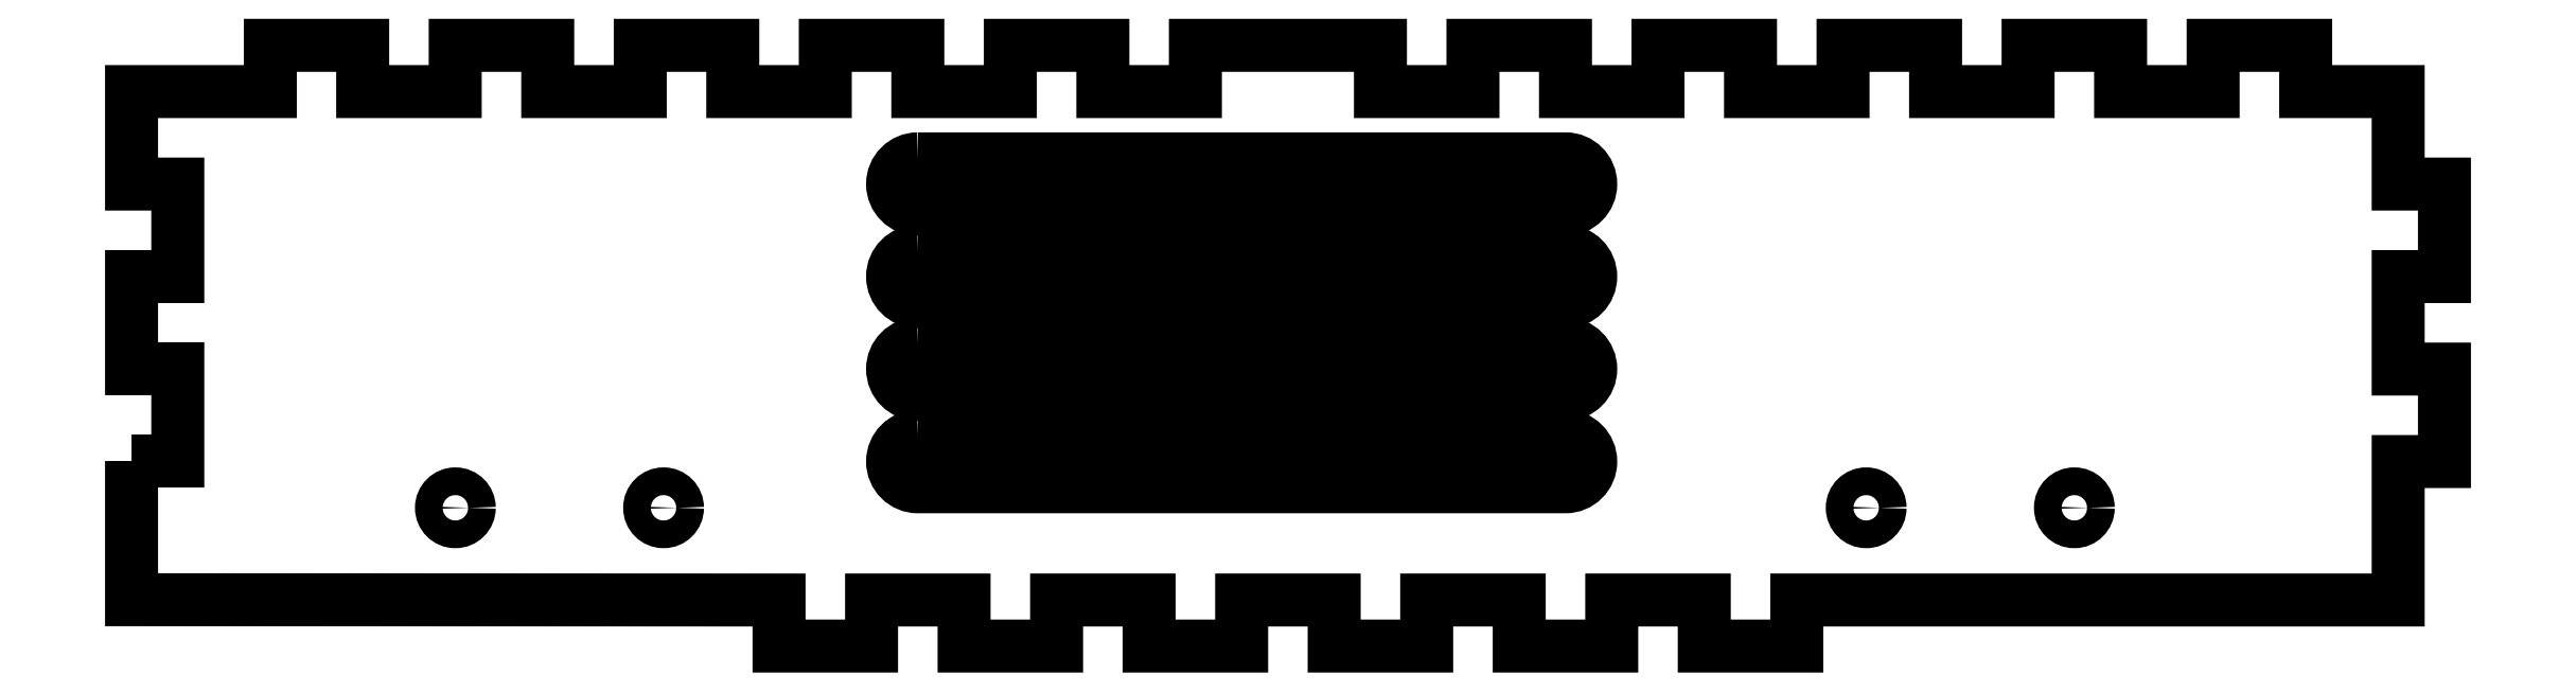
<metadata>
{"format":"dxf","ext":"dxf","renderer":"ezdxf+matplotlib","layout":"modelspace","background":"white","min_lineweight":24,"dpi":150}
</metadata>
<code>
0
SECTION
2
ENTITIES
0
LWPOLYLINE
8
0
90
88
70
1
43
0
10
-250
20
-44.94
10
-250
20
-59.94
10
-180
20
-59.97
10
-180
20
-64.95
10
-170
20
-64.95
10
-170
20
-59.97
10
-160
20
-59.97
10
-160
20
-64.95
10
-150
20
-64.95
10
-150
20
-59.97
10
-140
20
-59.97
10
-140
20
-64.95
10
-130
20
-64.95
10
-130
20
-59.97
10
-120
20
-59.97
10
-120
20
-64.95
10
-110
20
-64.95
10
-110
20
-59.97
10
-100
20
-59.97
10
-100
20
-64.95
10
-90
20
-64.95
10
-90
20
-59.97
10
-80
20
-59.97
10
-80
20
-64.95
10
-70
20
-64.95
10
-70
20
-59.97
10
-5
20
-59.97
10
-5
20
-45
10
1.171e-11
20
-45
10
1.171e-11
20
-35
10
-5
20
-35
10
-5
20
-25
10
1.171e-11
20
-25
10
1.171e-11
20
-15
10
-5
20
-15
10
-5
20
-5
10
-15
20
-5
10
-15
20
2.22e-15
10
-25
20
2.602e-15
10
-25
20
-5
10
-35
20
-5
10
-35
20
2.22e-15
10
-45
20
2.602e-15
10
-45
20
-5
10
-55
20
-5
10
-55
20
2.22e-15
10
-65
20
2.602e-15
10
-65
20
-5
10
-75
20
-5
10
-75
20
2.22e-15
10
-85
20
2.602e-15
10
-85
20
-5
10
-95
20
-5
10
-95
20
2.22e-15
10
-105
20
2.602e-15
10
-105
20
-5
10
-115
20
-5
10
-115
20
2.22e-15
10
-135
20
2.602e-15
10
-135
20
-5
10
-145
20
-5
10
-145
20
2.22e-15
10
-155
20
2.602e-15
10
-155
20
-5
10
-165
20
-5
10
-165
20
2.22e-15
10
-175
20
2.602e-15
10
-175
20
-5
10
-185
20
-5
10
-185
20
2.22e-15
10
-195
20
2.602e-15
10
-195
20
-5
10
-205
20
-5
10
-205
20
2.22e-15
10
-215
20
2.602e-15
10
-215
20
-5
10
-225
20
-5
10
-225
20
2.22e-15
10
-235
20
2.602e-15
10
-235
20
-5
10
-250
20
-5
10
-250
20
-15
10
-245
20
-15
10
-245
20
-25
10
-250
20
-25
10
-250
20
-34.96
10
-245
20
-34.96
10
-245
20
-44.94
0
LWPOLYLINE
8
0
90
4
70
1
43
0
10
-165
20
-42.28
10
-95
20
-42.28
42
-1
10
-95
20
-47.72
10
-165
20
-47.72
42
-1
0
LWPOLYLINE
8
0
90
4
70
1
43
0
10
-165
20
-32.28
10
-95
20
-32.28
42
-1
10
-95
20
-37.72
10
-165
20
-37.72
42
-1
0
LWPOLYLINE
8
0
90
4
70
1
43
0
10
-165
20
-22.28
10
-95
20
-22.28
42
-1
10
-95
20
-27.72
10
-165
20
-27.72
42
-1
0
LWPOLYLINE
8
0
90
4
70
1
43
0
10
-165
20
-12.28
10
-95
20
-12.28
42
-1
10
-95
20
-17.72
10
-165
20
-17.72
42
-1
0
CIRCLE
8
0
10
-215
20
-50
30
5.116e-13
40
1.5
210
2.842e-15
220
0
230
1
0
CIRCLE
8
0
10
-192.5
20
-50
30
4.476e-13
40
1.5
210
2.842e-15
220
0
230
1
0
CIRCLE
8
0
10
-62.5
20
-50
30
7.818e-14
40
1.5
210
2.842e-15
220
0
230
1
0
CIRCLE
8
0
10
-40
20
-50
30
1.424e-14
40
1.5
210
2.842e-15
220
0
230
1
0
ENDSEC
0
EOF

</code>
